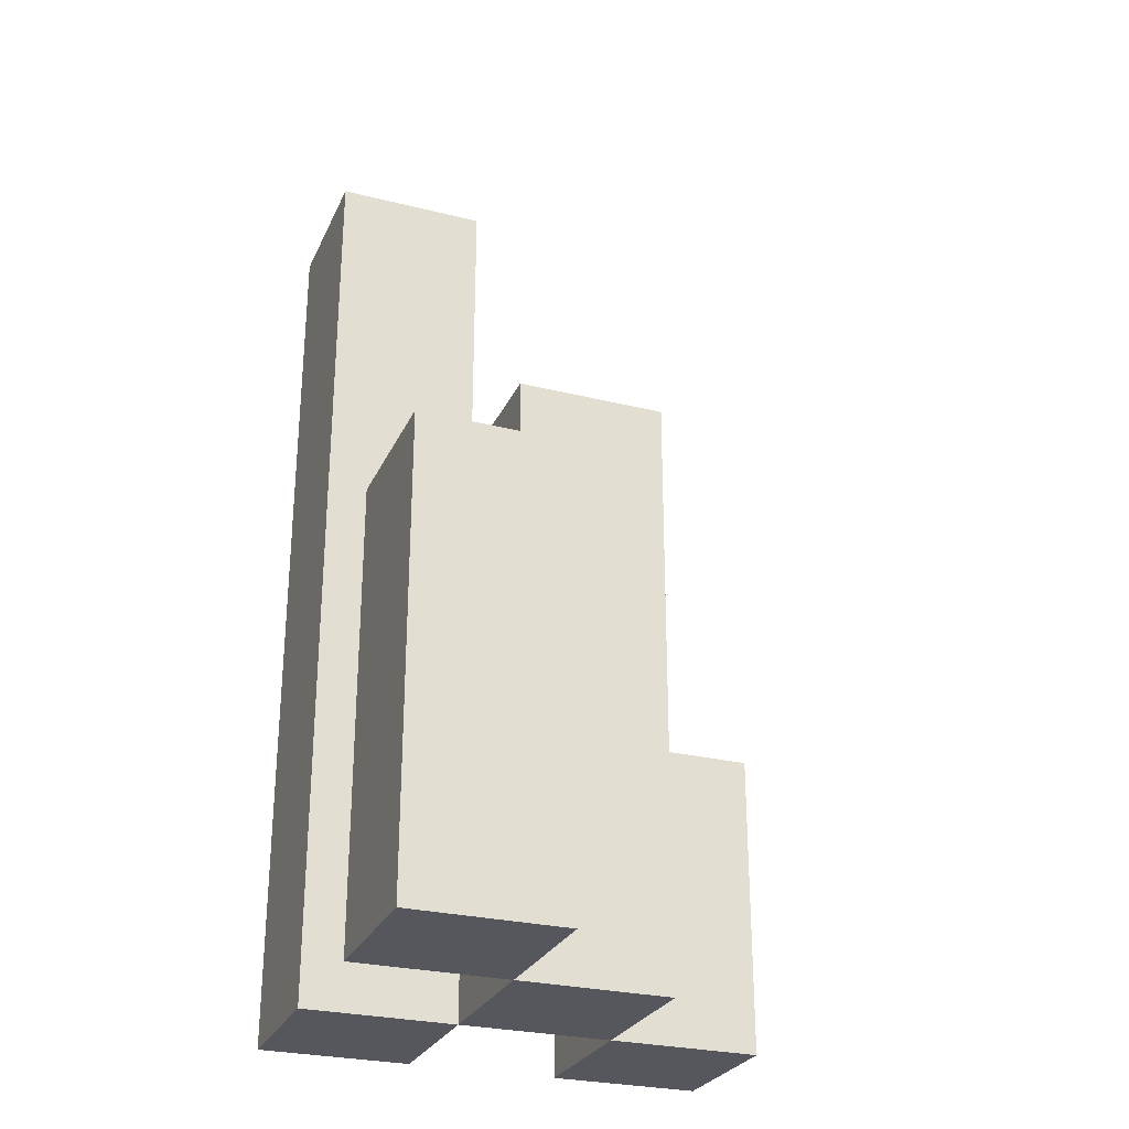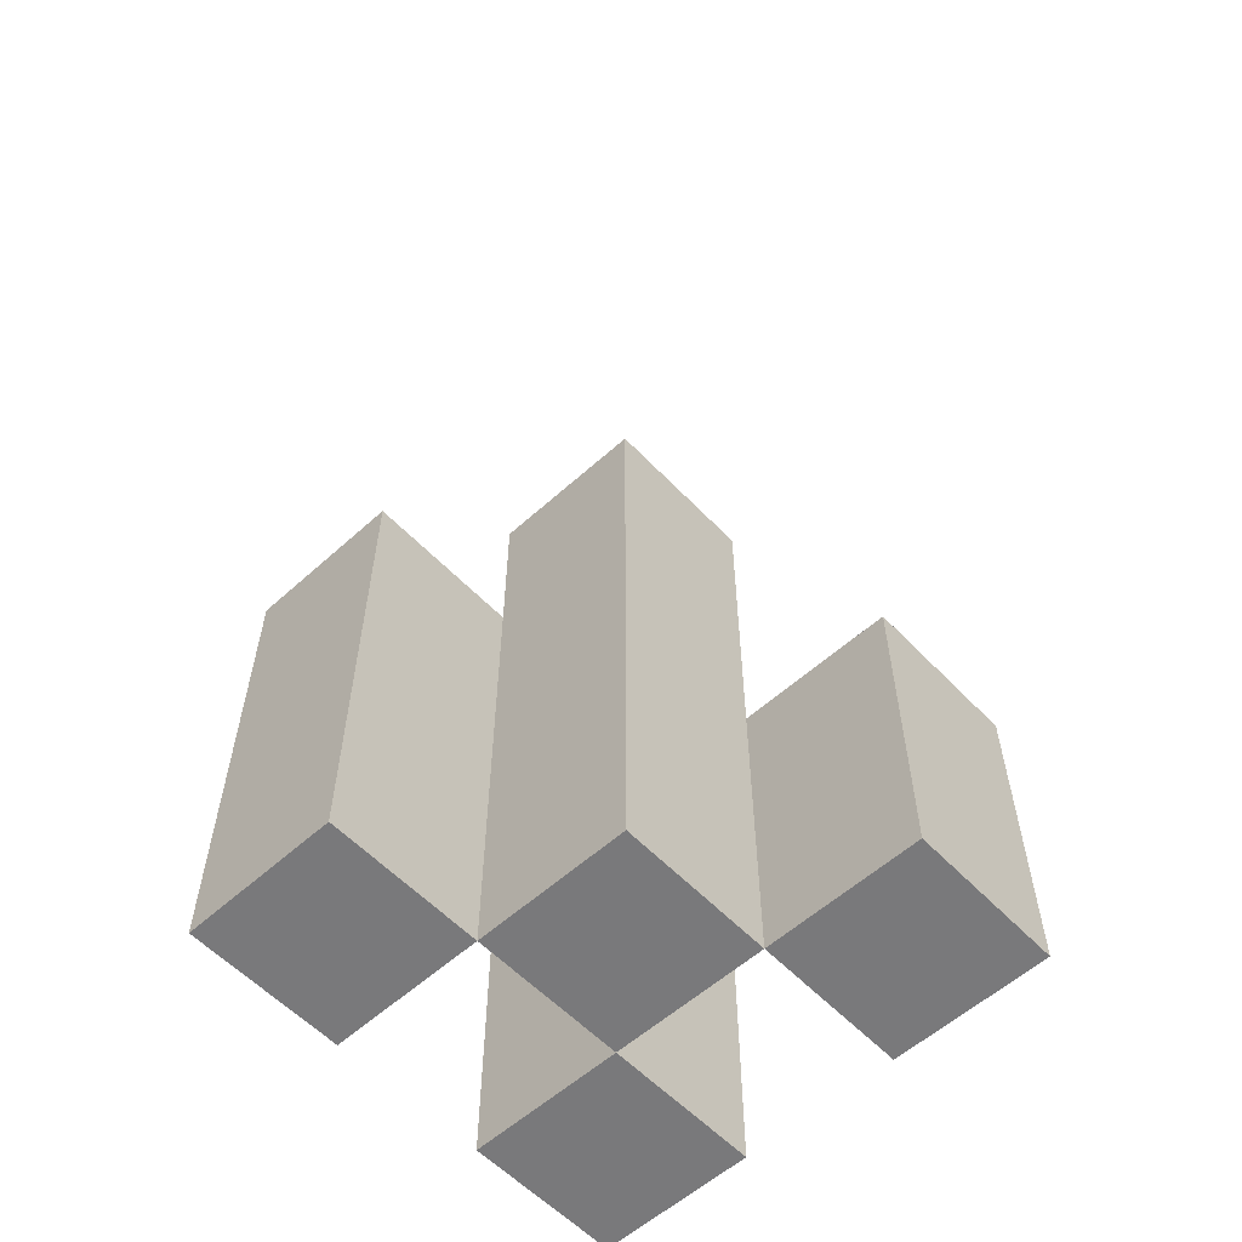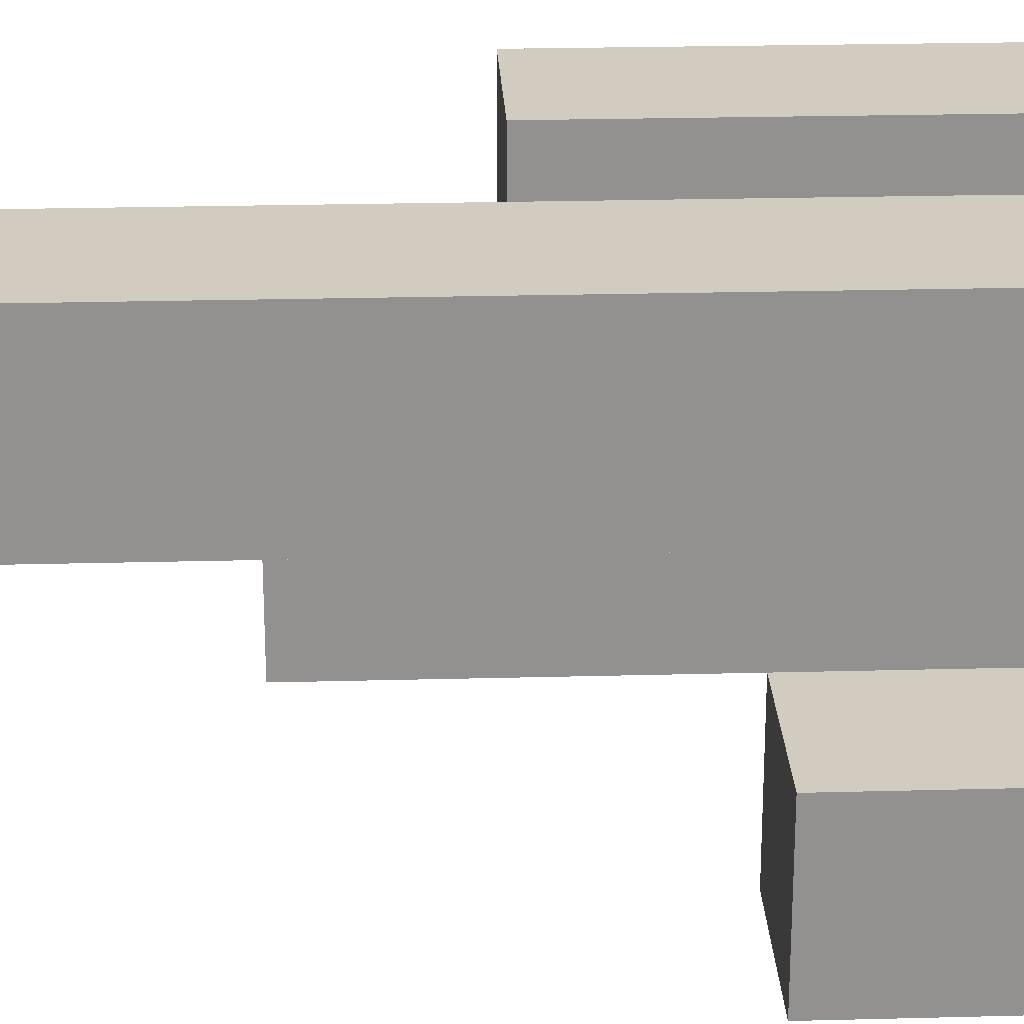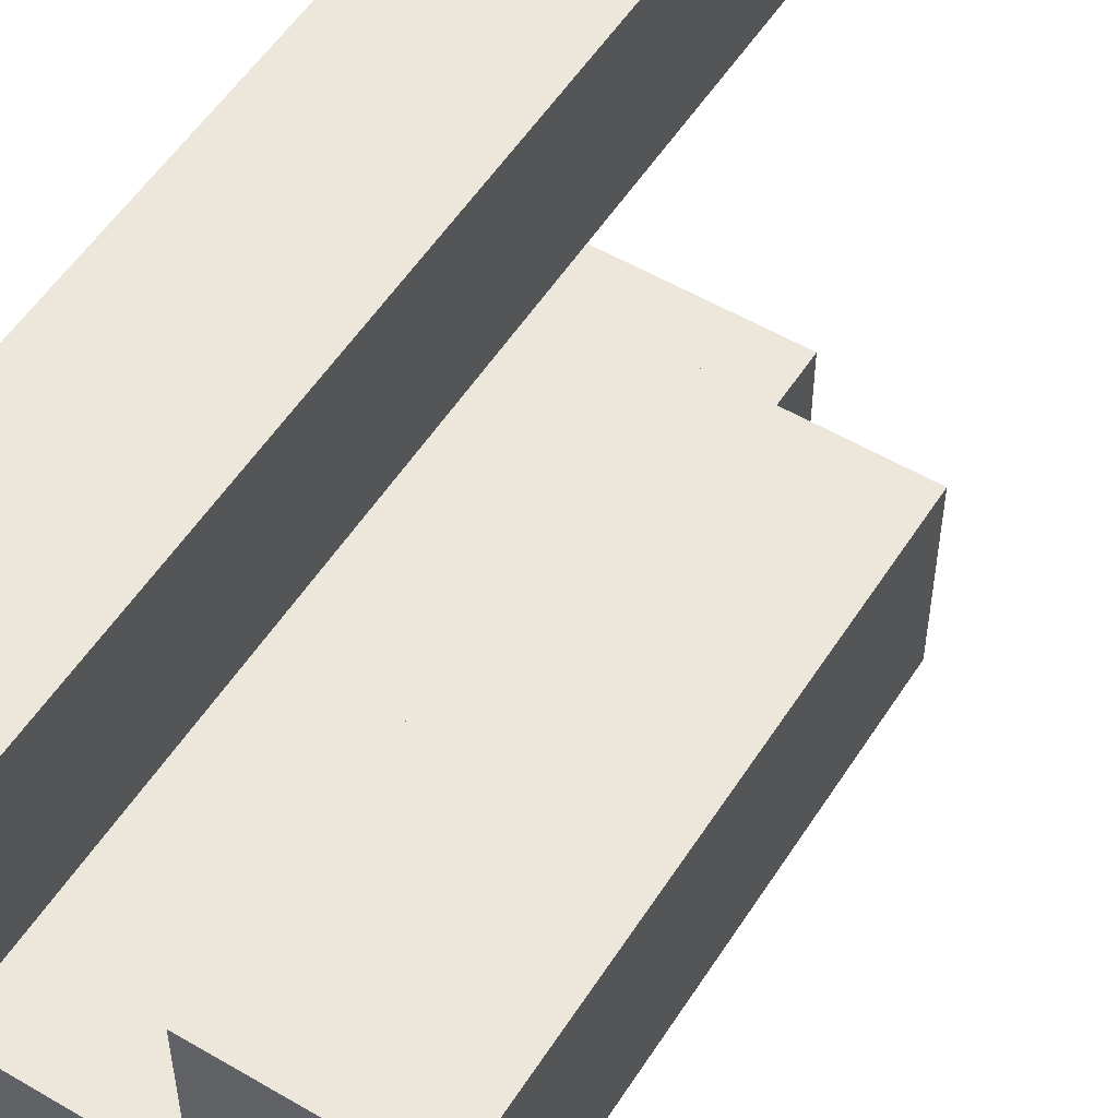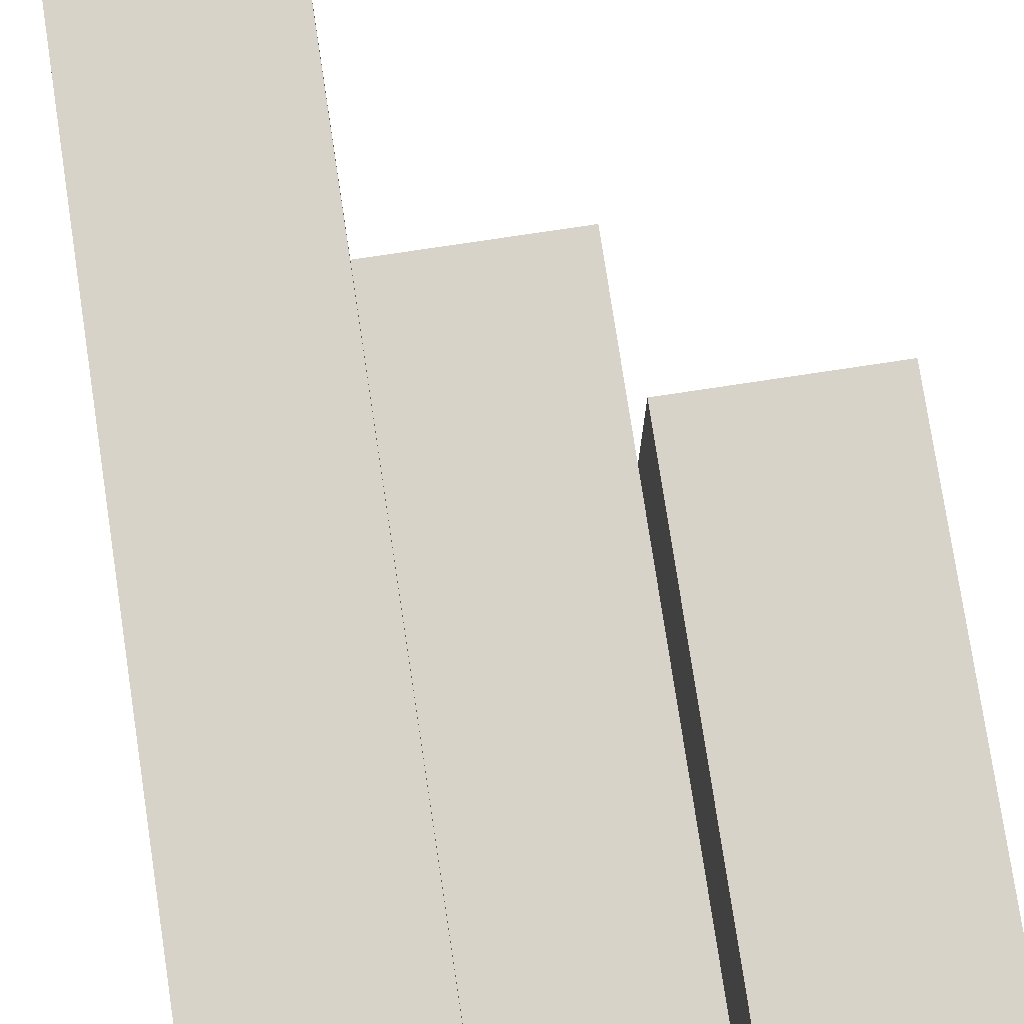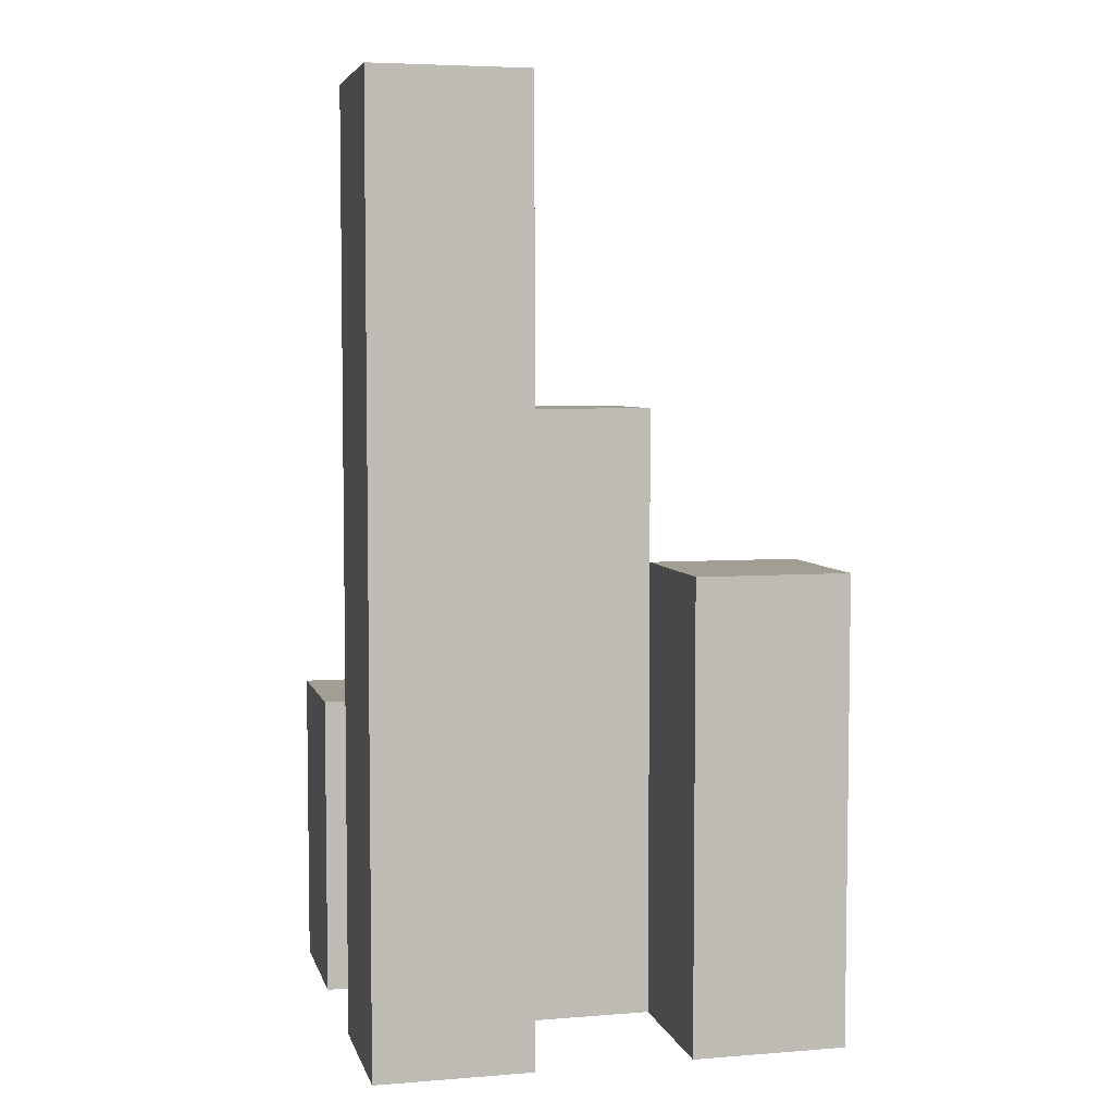
<metadata>
{"format":"obj","ext":"obj","renderer":"f3d","projection":"perspective","resolution":1024,"background":"white","views":[{"elev":-27.5,"azim":69.1,"up":"+Y"},{"elev":-57.9,"azim":133.0,"up":"+Y"},{"elev":24.1,"azim":-92.5,"up":"+Z"},{"elev":54.1,"azim":32.0,"up":"+Z"},{"elev":76.7,"azim":-8.6,"up":"+Z"},{"elev":5.2,"azim":-13.7,"up":"+Y"}]}
</metadata>
<code>
o
v 5 0.9 42.3
v 5 0.9 42.2
v 5 0.9 42.1
v 5 0.9 42
v 5 1.1 42.1
v 5 1.1 42
v 5 1.5 42.3
v 5 1.5 42.2
v 5.1 0.9 42.2
v 5.1 0.9 42.1
v 5.1 1.1 42.1
v 5.1 1.3 42.2
v 5.1 1.3 42.1
v 5.2 0.9 42.3
v 5.2 0.9 42.2
v 5.2 1.2 42.3
v 5.2 1.2 42.2
v 5.1 0.9 42.3
v 5.1 0.9 42.2
v 5.1 0.9 42.1
v 5.1 0.9 42
v 5.1 1.1 42.1
v 5.1 1.1 42
v 5.1 1.3 42.2
v 5.1 1.5 42.3
v 5.1 1.5 42.2
v 5.2 0.9 42.2
v 5.2 0.9 42.1
v 5.2 1.2 42.2
v 5.2 1.3 42.2
v 5.2 1.3 42.1
v 5.3 0.9 42.3
v 5.3 0.9 42.2
v 5.3 1.2 42.3
v 5.3 1.2 42.2
v 5 0.9 42.3
v 5 1.5 42.3
v 5.1 0.9 42.3
v 5.1 1.5 42.3
v 5.2 0.9 42.3
v 5.2 1.2 42.3
v 5.3 0.9 42.3
v 5.3 1.2 42.3
v 5.1 0.9 42.2
v 5.1 1.3 42.2
v 5.2 0.9 42.2
v 5.2 1.2 42.2
v 5.2 1.3 42.2
v 5 0.9 42.1
v 5 1.1 42.1
v 5.1 0.9 42.1
v 5.1 1.1 42.1
v 5 0.9 42.2
v 5 1.5 42.2
v 5.1 0.9 42.2
v 5.1 1.3 42.2
v 5.1 1.5 42.2
v 5.2 0.9 42.2
v 5.2 1.2 42.2
v 5.3 0.9 42.2
v 5.3 1.2 42.2
v 5.1 0.9 42.1
v 5.1 1.1 42.1
v 5.1 1.3 42.1
v 5.2 0.9 42.1
v 5.2 1.3 42.1
v 5 0.9 42
v 5 1.1 42
v 5.1 0.9 42
v 5.1 1.1 42
v 5 0.9 42.3
v 5.1 0.9 42.3
v 5.2 0.9 42.3
v 5.3 0.9 42.3
v 5 0.9 42.2
v 5.1 0.9 42.2
v 5.2 0.9 42.2
v 5.3 0.9 42.2
v 5 0.9 42.1
v 5.1 0.9 42.1
v 5.2 0.9 42.1
v 5 0.9 42
v 5.1 0.9 42
v 5 1.1 42.1
v 5.1 1.1 42.1
v 5 1.1 42
v 5.1 1.1 42
v 5.2 1.2 42.3
v 5.3 1.2 42.3
v 5.2 1.2 42.2
v 5.3 1.2 42.2
v 5.1 1.3 42.2
v 5.2 1.3 42.2
v 5.1 1.3 42.1
v 5.2 1.3 42.1
v 5 1.5 42.3
v 5.1 1.5 42.3
v 5 1.5 42.2
v 5.1 1.5 42.2
f 5 4 3
f 6 4 5
f 7 2 1
f 8 2 7
f 11 10 9
f 12 11 9
f 13 11 12
f 16 15 14
f 17 15 16
f 20 21 22
f 22 21 23
f 18 19 24
f 18 24 25
f 25 24 26
f 27 28 29
f 29 28 30
f 30 28 31
f 32 33 34
f 34 33 35
f 38 37 36
f 39 37 38
f 42 41 40
f 43 41 42
f 46 45 44
f 47 45 46
f 48 45 47
f 51 50 49
f 52 50 51
f 53 54 55
f 55 54 56
f 56 54 57
f 58 59 60
f 60 59 61
f 62 63 65
f 63 64 65
f 65 64 66
f 67 68 69
f 69 68 70
f 75 72 71
f 76 72 75
f 77 74 73
f 78 74 77
f 80 77 76
f 81 77 80
f 82 80 79
f 83 80 82
f 84 85 86
f 86 85 87
f 88 89 90
f 90 89 91
f 92 93 94
f 94 93 95
f 96 97 98
f 98 97 99

</code>
